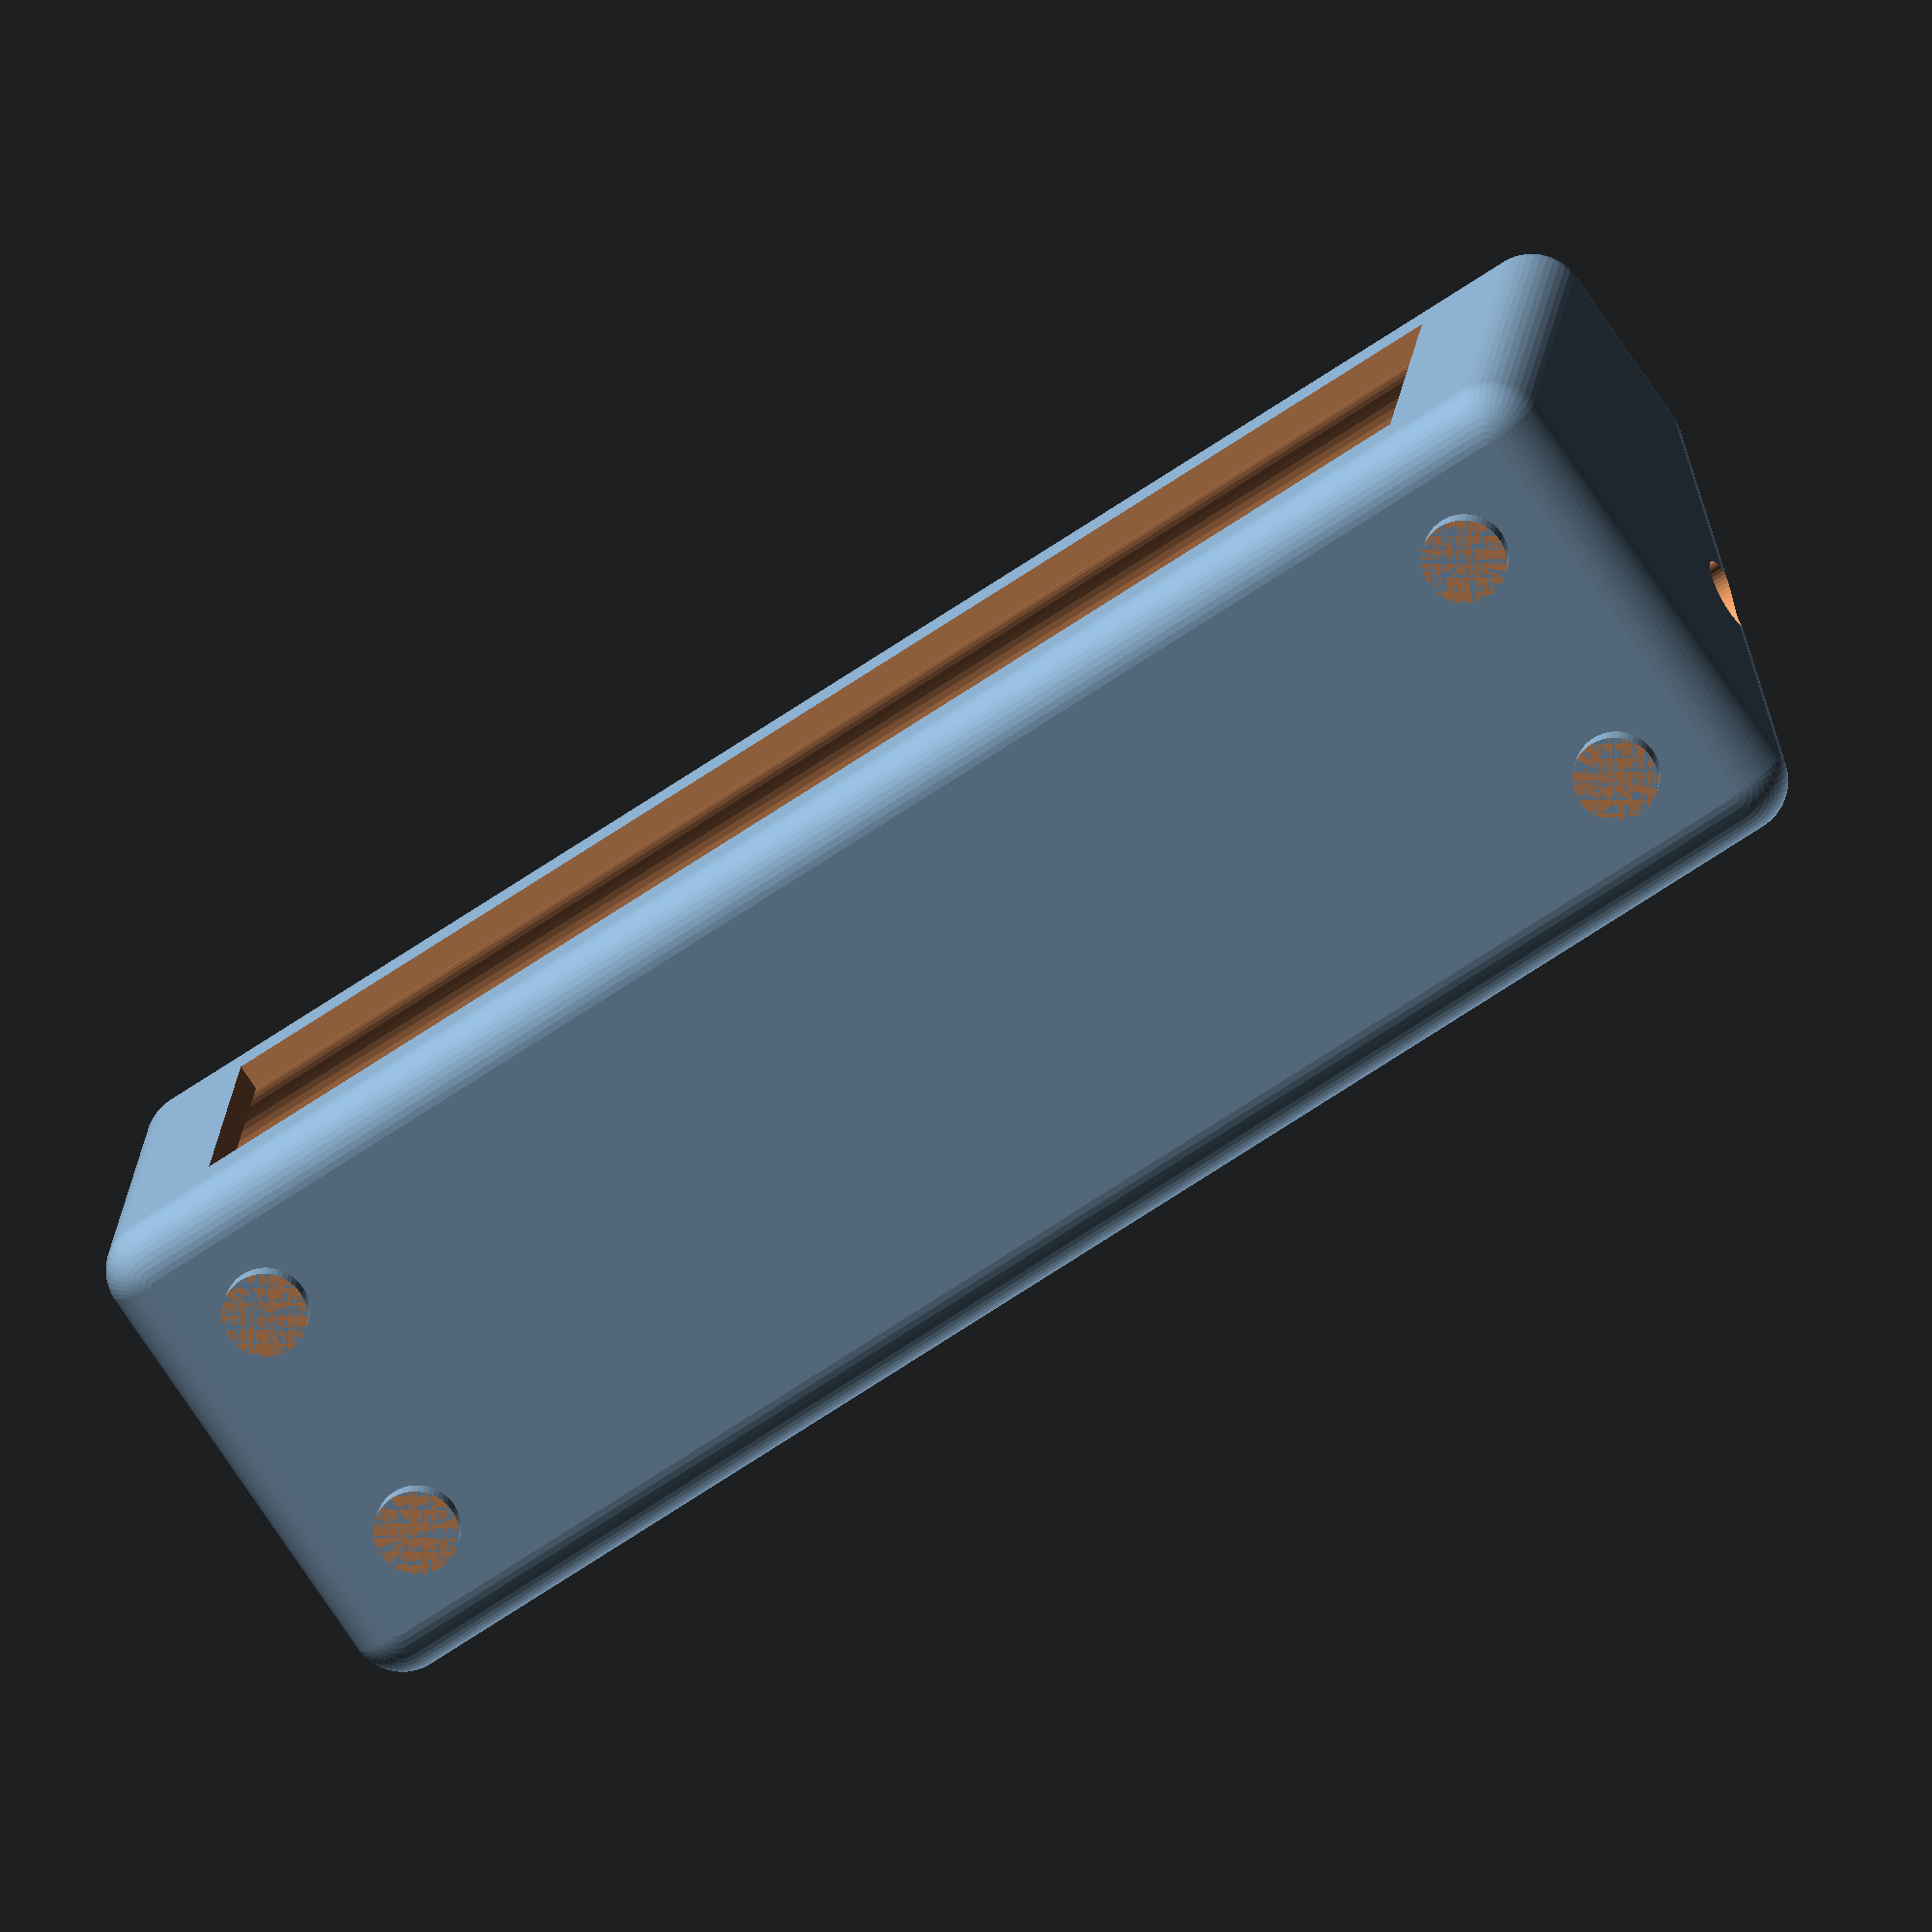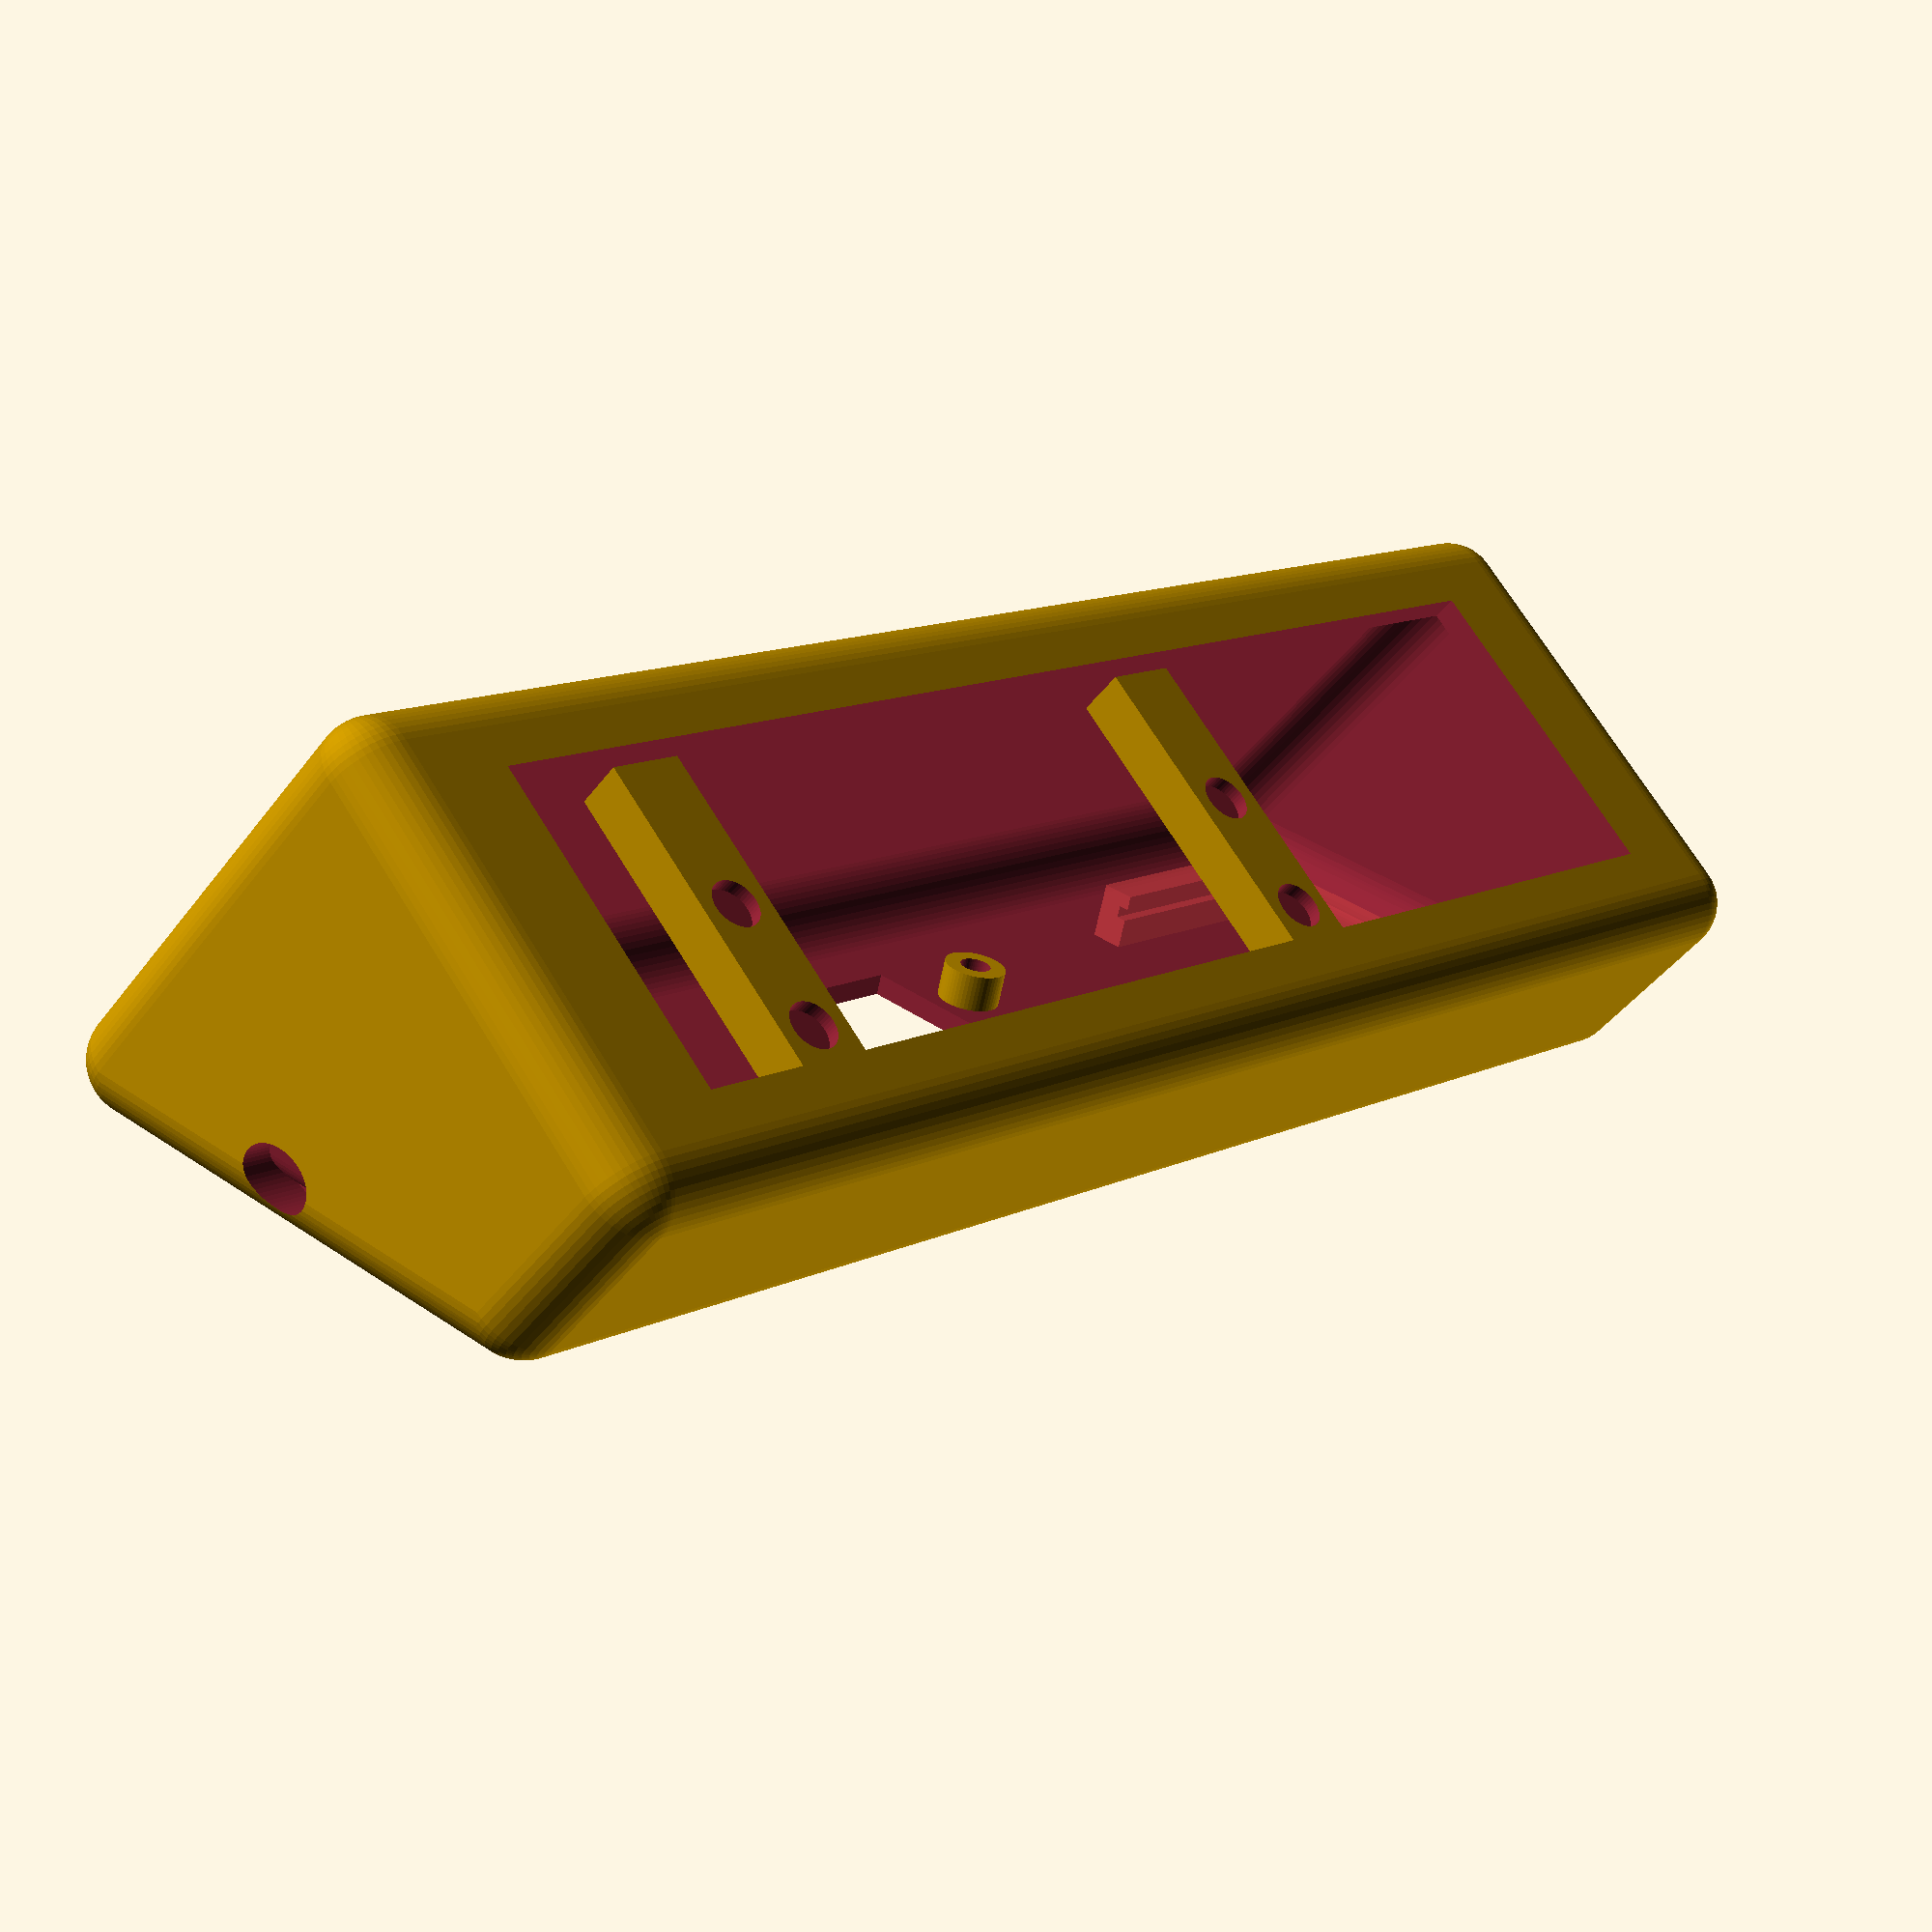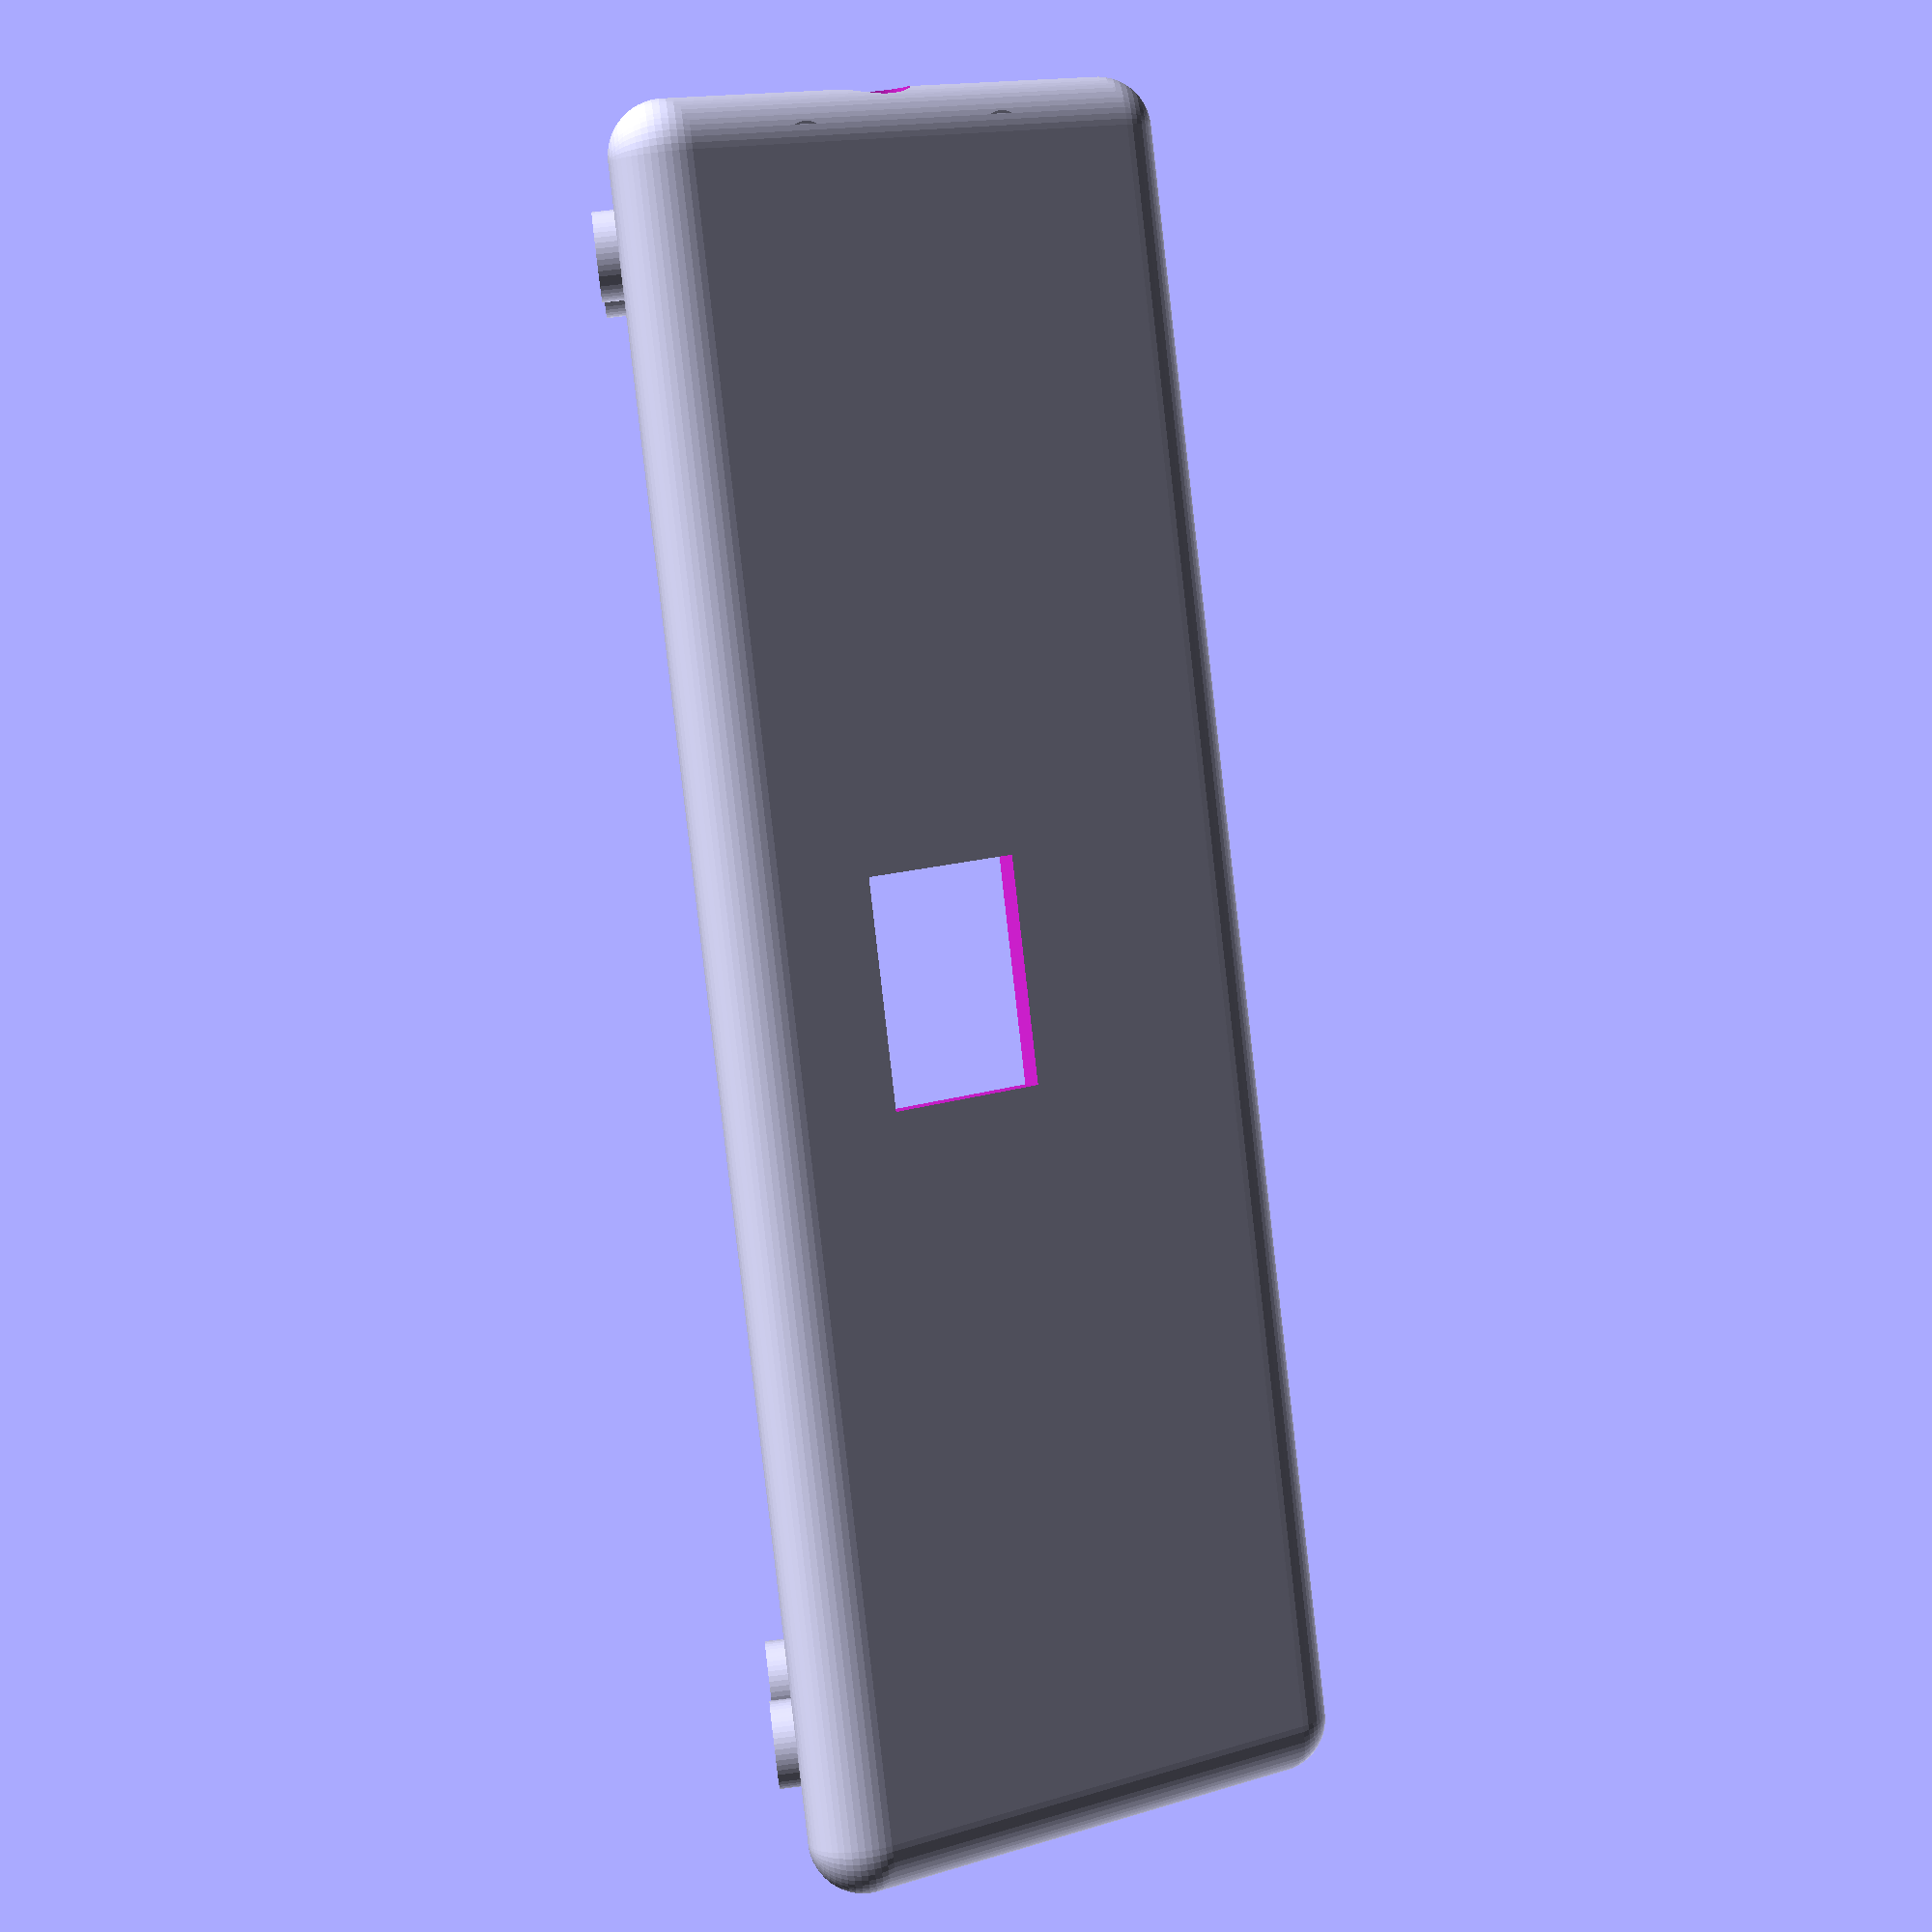
<openscad>
$fn=50;

// x = height
// y = widht
// zb = depth bottom
// zt = depth top
// t = thikness
// r = radius of round corner
// dispx = display height
// dispy = display width
// side = {true == left / false == right}
module box(x, y, zb, zt, t, r, dispx, dispy, side) {
    angle = atan(x/(zb-zt));
    new_x = x-2*r;
    new_y = y-2*r;
    new_zb = zb-2*r;
    move_of_hollow = (zb/2)/cos(90-angle);
    difference(){
        minkowski(){
            difference(){
                cube([new_x,new_y,new_zb], center = true);
                translate([move_of_hollow+(new_zb/2),0,-(new_x/2)])
                    rotate(angle, [0, 1, 0])
                        cube([10*x,y+1,zb], center = true);
            }
            sphere(r);
        }
        
        //Cut out ledge
        translate ([(-zb/2)+1,0,0]) cube([10, dispy, dispx], center = true);
        
        //Hollow inside
        minkowski(){
            difference(){
                cube([new_x-2*t,new_y-2*t,new_zb-2*t], center = true);
                translate([move_of_hollow+(new_zb/2-2*t),0,-(new_x/2)])
                    rotate(angle, [0, 1, 0])
                        cube([10*x-2*t,y+1-2*t,zb-2*t+0.5], center = true);
            }
            sphere(r);
        }
        
        side_position = side ? y/2 : -y/2 ;
        translate([8.5, side_position, -zb/10+4])
            rotate(angle, [0, 1, 0])
            rotate(90, [1, 0, 0])
                linear_extrude(height = r*2, center = true, convexity = 10, twist = 0)
                    scale([(sqrt(2)/2)*1.1,(sqrt(2)/2)*0.8,1])
                        circle(r = 5);
        
        translate([x/3-1-3.5,0,-5]){
            rotate(angle, [0, 1, 0])
                cube([15.5, 21, 10], center = true);
        }
//        cube([new_x*2, new_y*0.2, new_zb*2], center = true);
    }
    translate([-8,new_y/2-40,1]){
        difference(){
            translate([0, 0, -1])
                cube([5, 8, x-2], center = true);
            translate([-2.1, 0, 5]){
                rotate(90, [0, 1, 0])
                    cylinder(d=5, h=2, center=true);
            }
            translate([-2.1, 0, -8]){
                rotate(90, [0, 1, 0])
                    cylinder(d=5, h=2, center=true);
            }
        }
    }
    translate([-8,-new_y/2+40,1]){
        difference(){
            translate([0, 0, -1])
                cube([5, 8, x-2], center = true);
            translate([-2.1, 0, 5]){
                rotate(90, [0, 1, 0])
                    cylinder(d=5, h=2, center=true);
            }
            translate([-2.1, 0, -8]){
                rotate(90, [0, 1, 0])
                    cylinder(d=5, h=2, center=true);
            }
        }
    }
    
    translate([10, -y/3 + 0.7, 0])
        rotate(180+angle, [0, 1, 0])
                esp_mount(3, 2);
    translate([0, 0, -zb/2])
        stands(2, 2, 8, x-5, y-5, zb, 10);
    

    translate([x/3-1-3,15,-5]){
        rotate(angle, [0, 1, 0]){
            difference() {
                cylinder(d=6, h=4, center=true);
                translate([0,0,-0.1])
                    cylinder(d=3, h=4, center=true);
            }
        }
    }
    translate([x/3-1-3,-12.5,-5]){
        rotate(angle, [0, 1, 0]){
            difference() {
                //cylinder(d=4, h=4, center=true);
                cube([6,4,4], center = true);
                translate([0,0,-0.1])
                    cylinder(d=2.5, h=4, center=true);
            }
        }
    }
    
    #translate([10-1.5, y/3, 0]){
        rotate(angle, [0, 1, 0]){
            difference() {
                cube([24,24,6], center = true);
                translate([0, -3, 0]){
                    translate([0, -1, -0.1])
                        cube([17.5,26,7], center = true);
                    translate([0, -1, -1])
                        cube([19.5,28,1.2], center = true);
                }
            }
        }
    }
}

// height_front = front distance to floor
// height_back = back distance to floor
// diameter = radius of stands
// x = size of bottom in x
// y = size of bottom in y
// zb = size of bottom in z
// distance = position: distance from edges
module stands(height_front, height_back, diameter, x, y, zb, distance) {
    difference() {
        union(){
            translate([-x/2+distance, y/2-distance,-height_front/2])
                cylinder(d=diameter, h=height_front, center=true);
            translate([+x/2-distance, y/2-distance,-height_front/2])
                cylinder(d=diameter, h=height_front, center=true);
            translate([-x/2+distance, -y/2+distance,-height_front/2])
                cylinder(d=diameter, h=height_front, center=true);
            translate([+x/2-distance, -y/2+distance,-height_front/2])
                cylinder(d=diameter, h=height_front, center=true);
        }
        angle = atan((height_front-height_back)/zb);
        translate([-x/2, 0, -zb/2-(height_front)])
            rotate(angle, [0, -1, 0])
                cube([x*2, y, zb], center=true);
    }
}

module esp_mount(height, depth) {
    XDim = 25.0;
    YDim = 48.0;
    HD = 5; //are in reality 3.0
    hole_size = 2.5;
    HXO = 2.0;
    HYO = 2.2;
    difference() {
        translate([-XDim/2+HXO, YDim/2-HYO,0])
            cylinder(d=HD, h=height*2, center=true);
        translate([-XDim/2+HXO, YDim/2-HYO,2*height-depth])
            cylinder(d=hole_size, h=height*2, center=true);
    }
    difference() {
        translate([XDim/2-HXO, YDim/2-HYO,0])
            cylinder(d=HD, h=height*2, center=true);
        translate([XDim/2-HXO, YDim/2-HYO,2*height-depth])
            cylinder(d=hole_size, h=height*2, center=true);
    }
    difference() {
        translate([-XDim/2+HXO, -YDim/2+HYO,0])
            cylinder(d=HD, h=height*2, center=true);
        translate([-XDim/2+HXO, -YDim/2+HYO,2*height-depth])
            cylinder(d=hole_size, h=height*2, center=true);
    }
    difference() {
        translate([XDim/2-HXO, -YDim/2+HYO,0])
            cylinder(d=HD, h=height*2, center=true);
        translate([XDim/2-HXO, -YDim/2+HYO,2*height-depth])
            cylinder(d=hole_size, h=height*2, center=true);
    }
}

box(50, 160, 50, 20, 2.5, 5, 32, 133, false);

</openscad>
<views>
elev=163.1 azim=304.3 roll=354.7 proj=o view=wireframe
elev=109.4 azim=310.9 roll=211.6 proj=p view=solid
elev=292.3 azim=243.0 roll=262.7 proj=p view=wireframe
</views>
